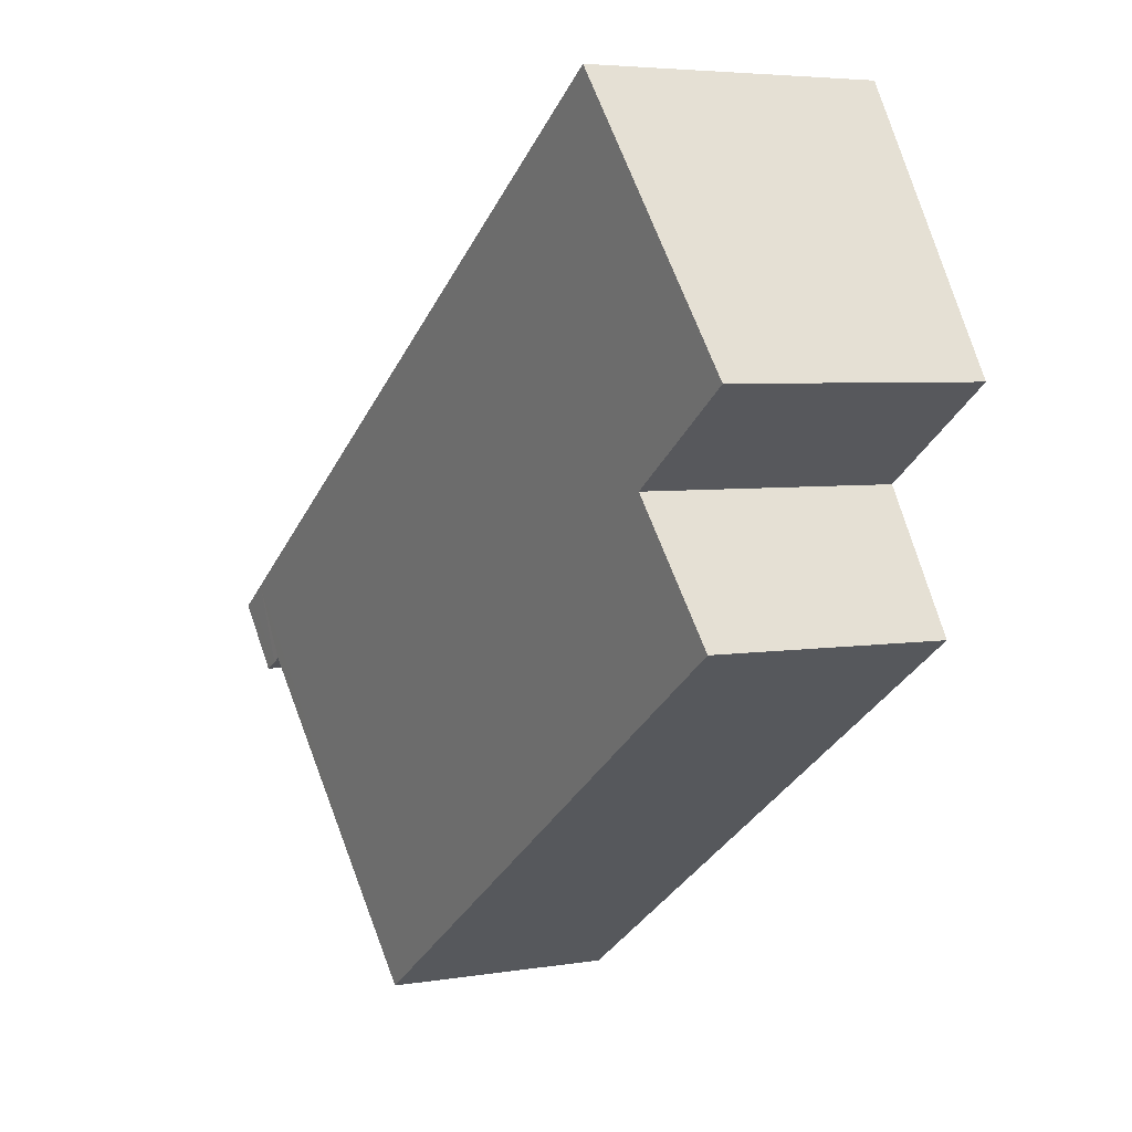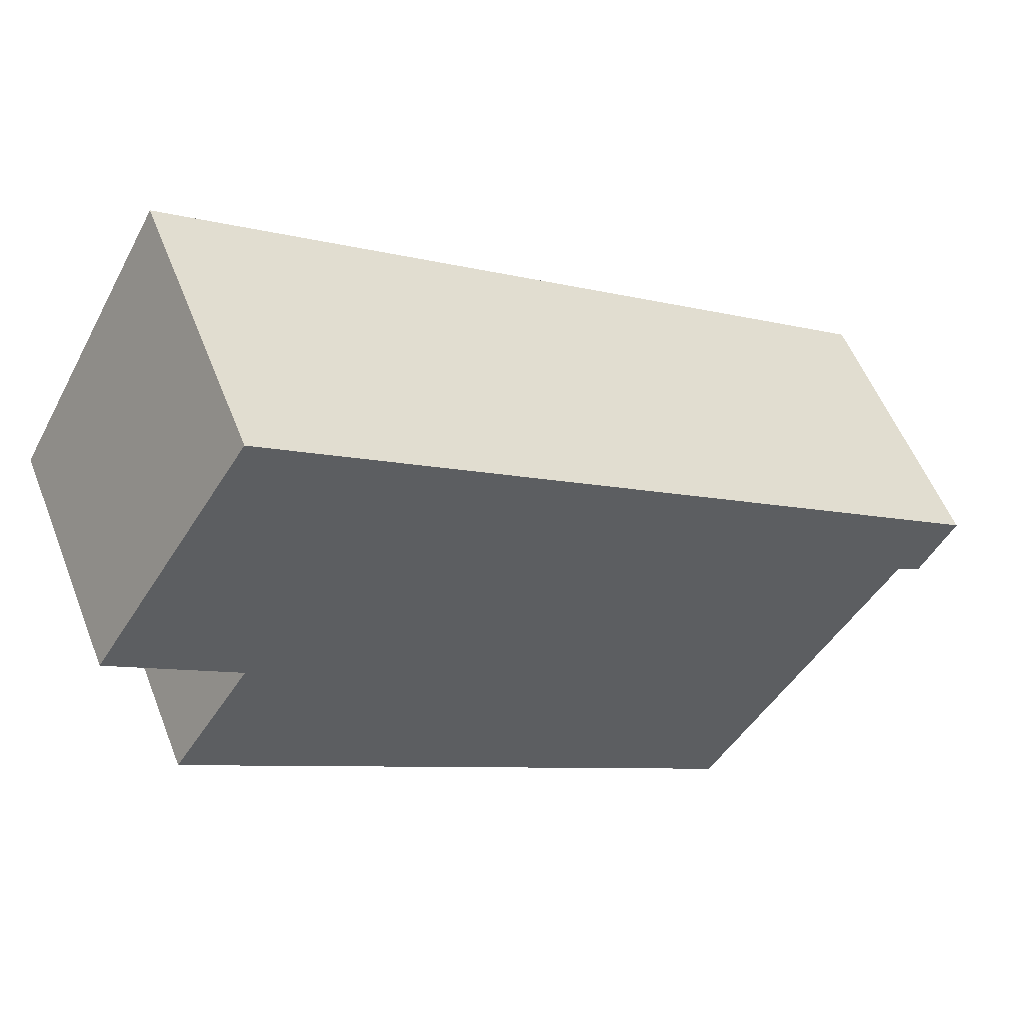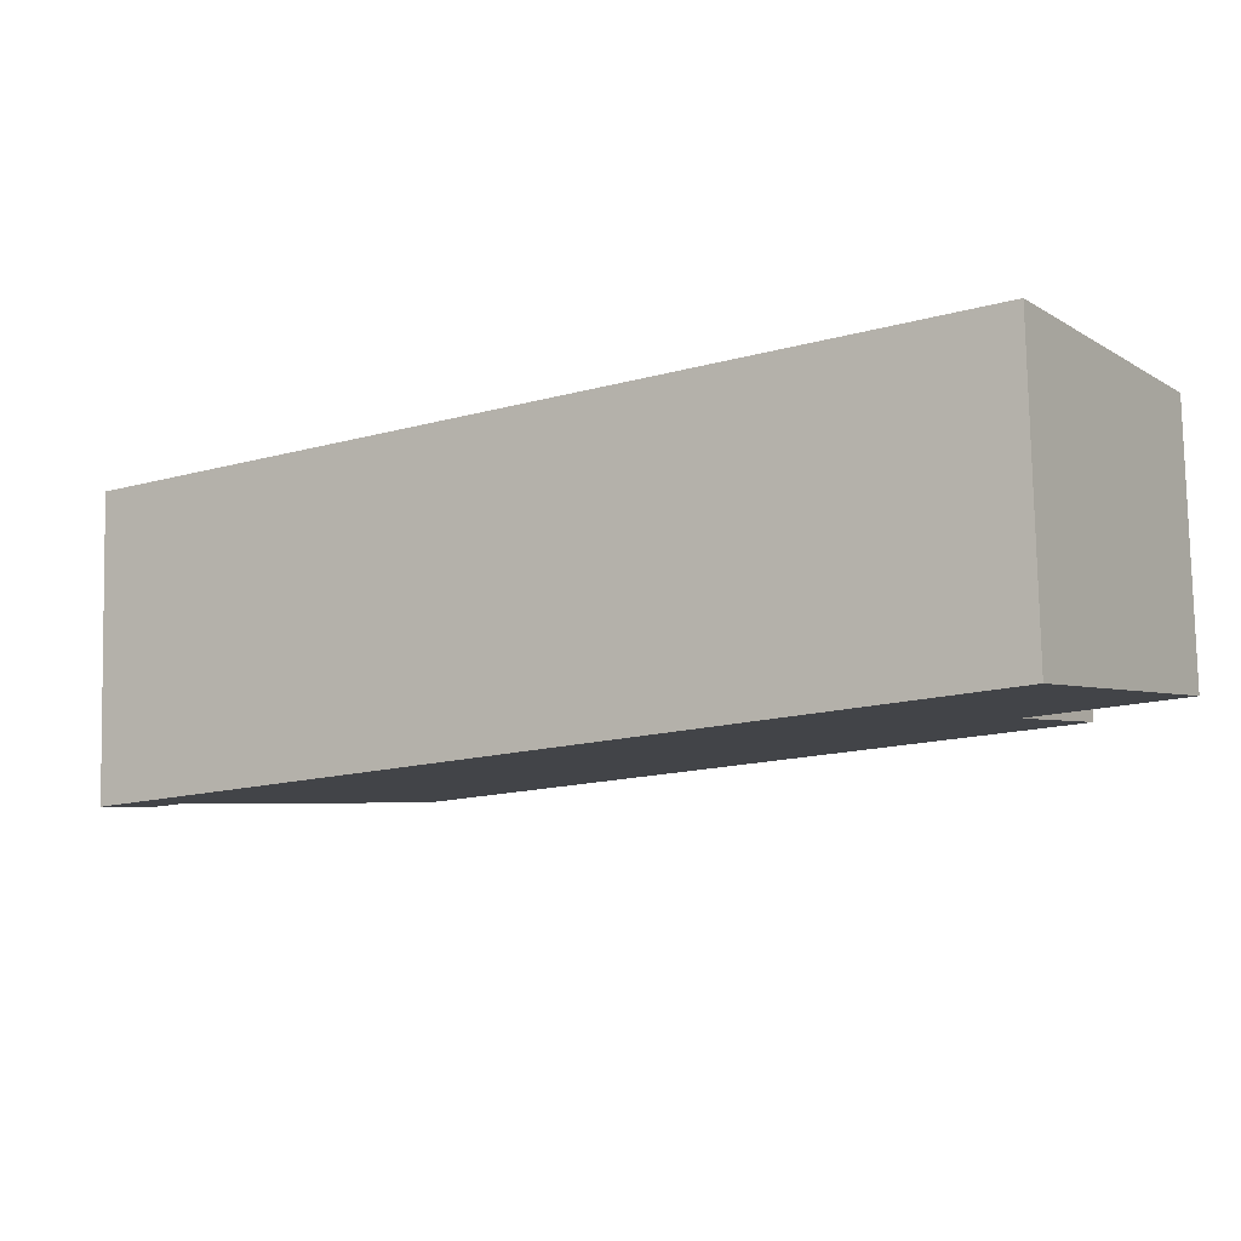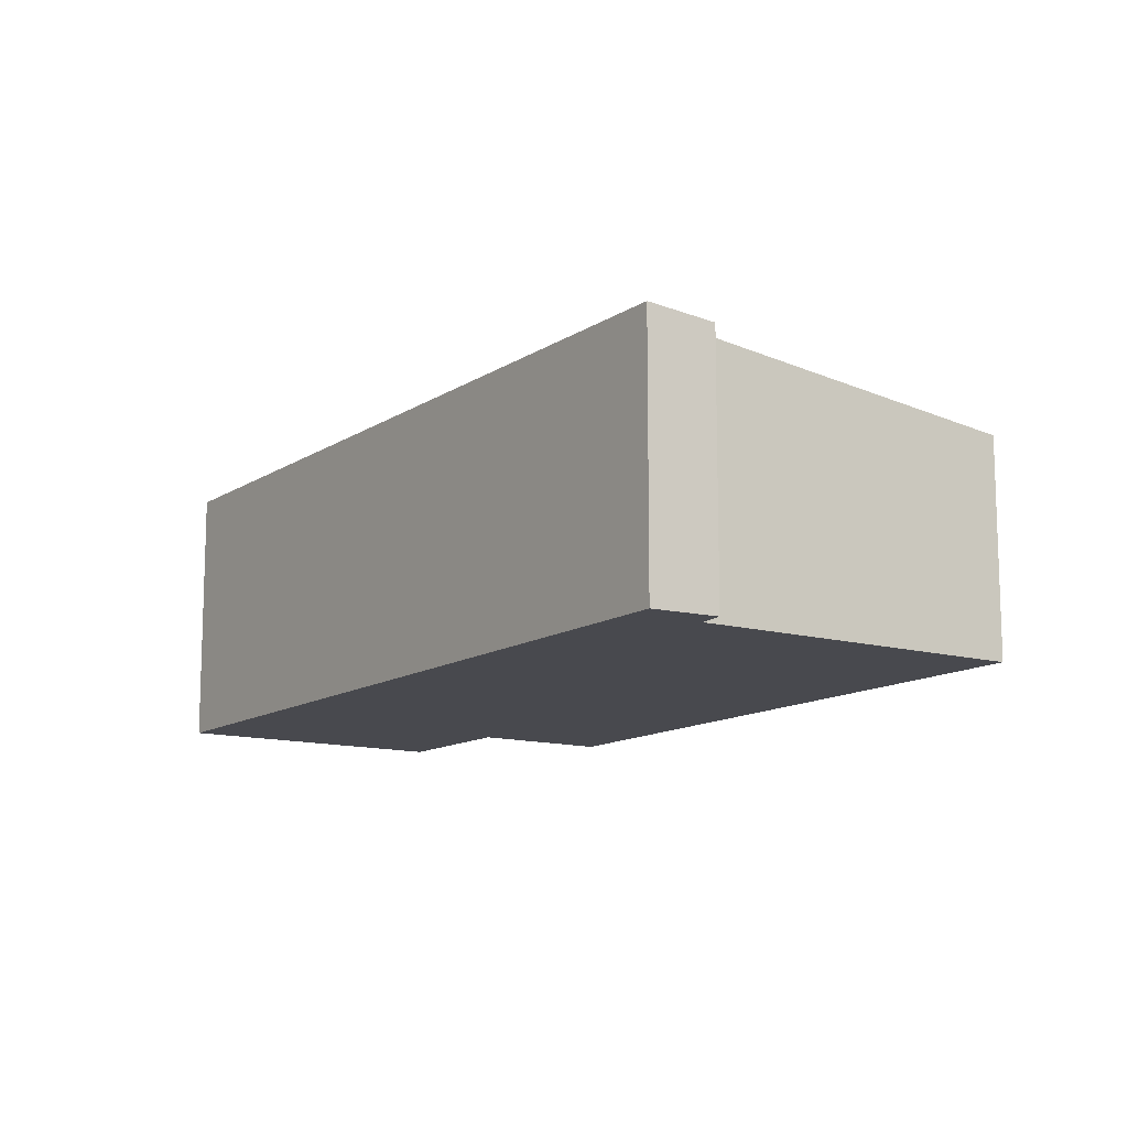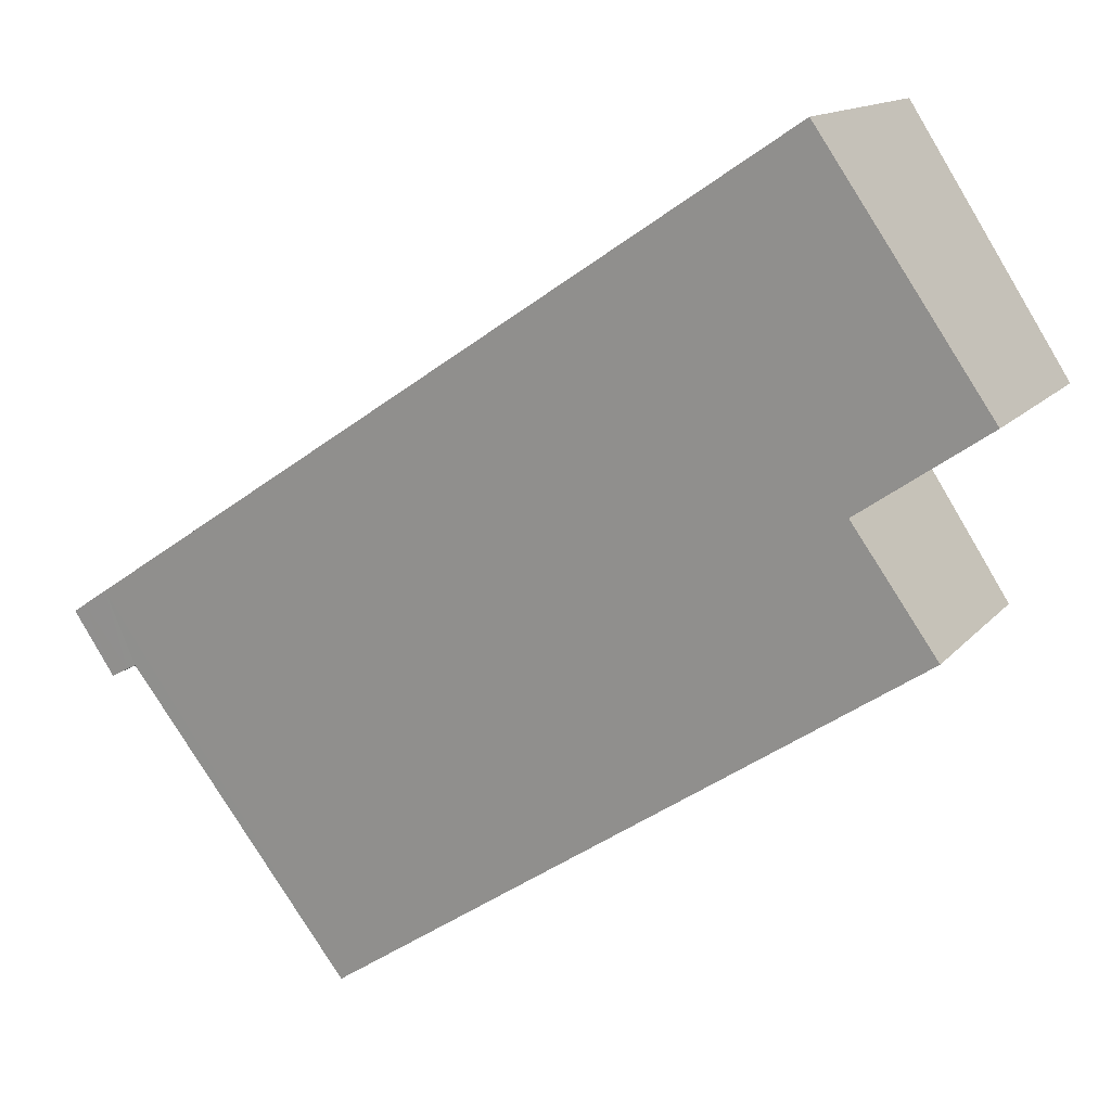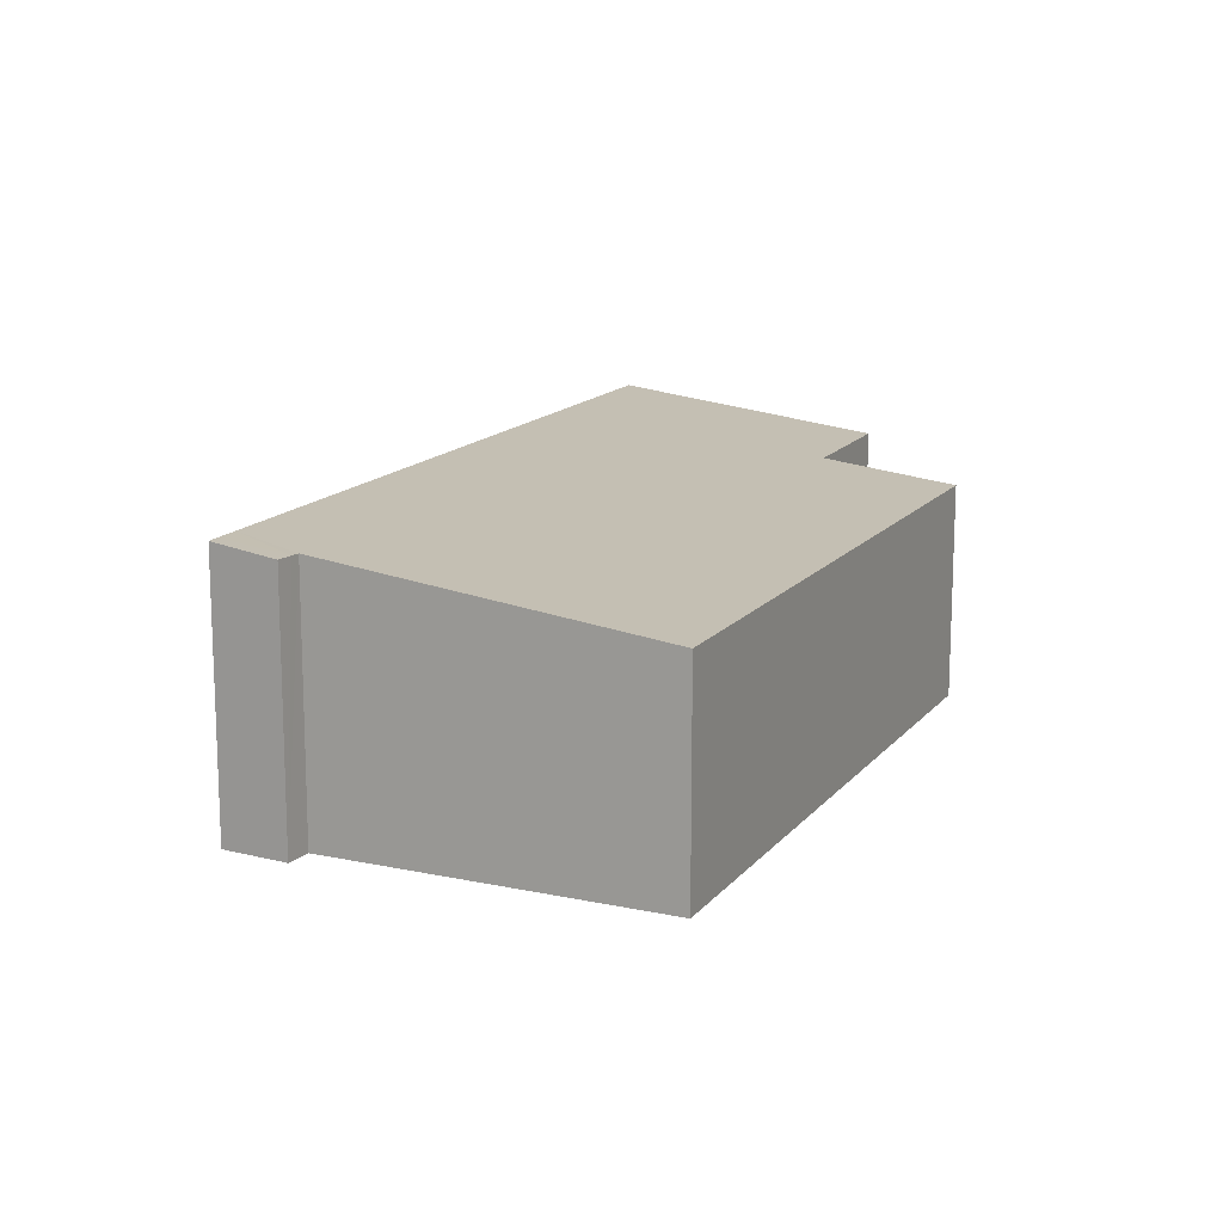
<metadata>
{"format":"obj","ext":"obj","renderer":"f3d","projection":"perspective","resolution":1024,"background":"white","views":[{"elev":4.7,"azim":-118.1,"up":"+Z"},{"elev":54.7,"azim":-21.1,"up":"+Z"},{"elev":78.2,"azim":178.8,"up":"+Z"},{"elev":-12.6,"azim":89.4,"up":"+Y"},{"elev":13.4,"azim":-155.7,"up":"+Z"},{"elev":14.6,"azim":148.0,"up":"+Y"}]}
</metadata>
<code>
v  1.55 2.713 2.444
v  1.242 2.385 -0.85
v  0 2.387 1.462e-16
v  8.388 2.713 -2.134
v  6.214 2.23 -5.835
v  8.142 2.63 -2.852
v  8.231 2.632 -2.899
v  8.623 2.713 -2.292
v  8.393 2.634 -2.983
v  8.735 2.713 -2.367
v  0.466 2.223 -2.058
v  1.55 -1.497e-16 2.444
v  0 0 0
v  1.242 5.205e-17 -0.85
v  0.466 1.26e-16 -2.058
v  8.388 1.307e-16 -2.134
v  8.735 1.449e-16 -2.367
v  8.623 1.403e-16 -2.292
v  8.393 1.827e-16 -2.983
v  8.142 1.746e-16 -2.852
v  6.214 3.573e-16 -5.835
v  8.231 1.775e-16 -2.899
g defaultobject
f 1 2 3
f 2 1 4
f 2 4 5
f 5 4 6
f 6 4 7
f 7 4 8
f 7 8 9
f 9 8 10
f 5 11 2
f 3 12 1
f 12 3 13
f 11 14 2
f 14 11 15
f 12 4 1
f 4 12 16
f 4 16 8
f 8 16 10
f 10 16 17
f 17 16 18
f 17 9 10
f 9 17 19
f 20 5 6
f 5 20 21
f 19 7 9
f 7 19 6
f 6 19 20
f 20 19 22
f 21 11 5
f 11 21 15
f 2 13 3
f 13 2 14
f 18 19 17
f 19 18 16
f 19 16 22
f 22 16 12
f 22 12 20
f 20 12 21
f 21 12 14
f 14 12 13
f 15 21 14

</code>
